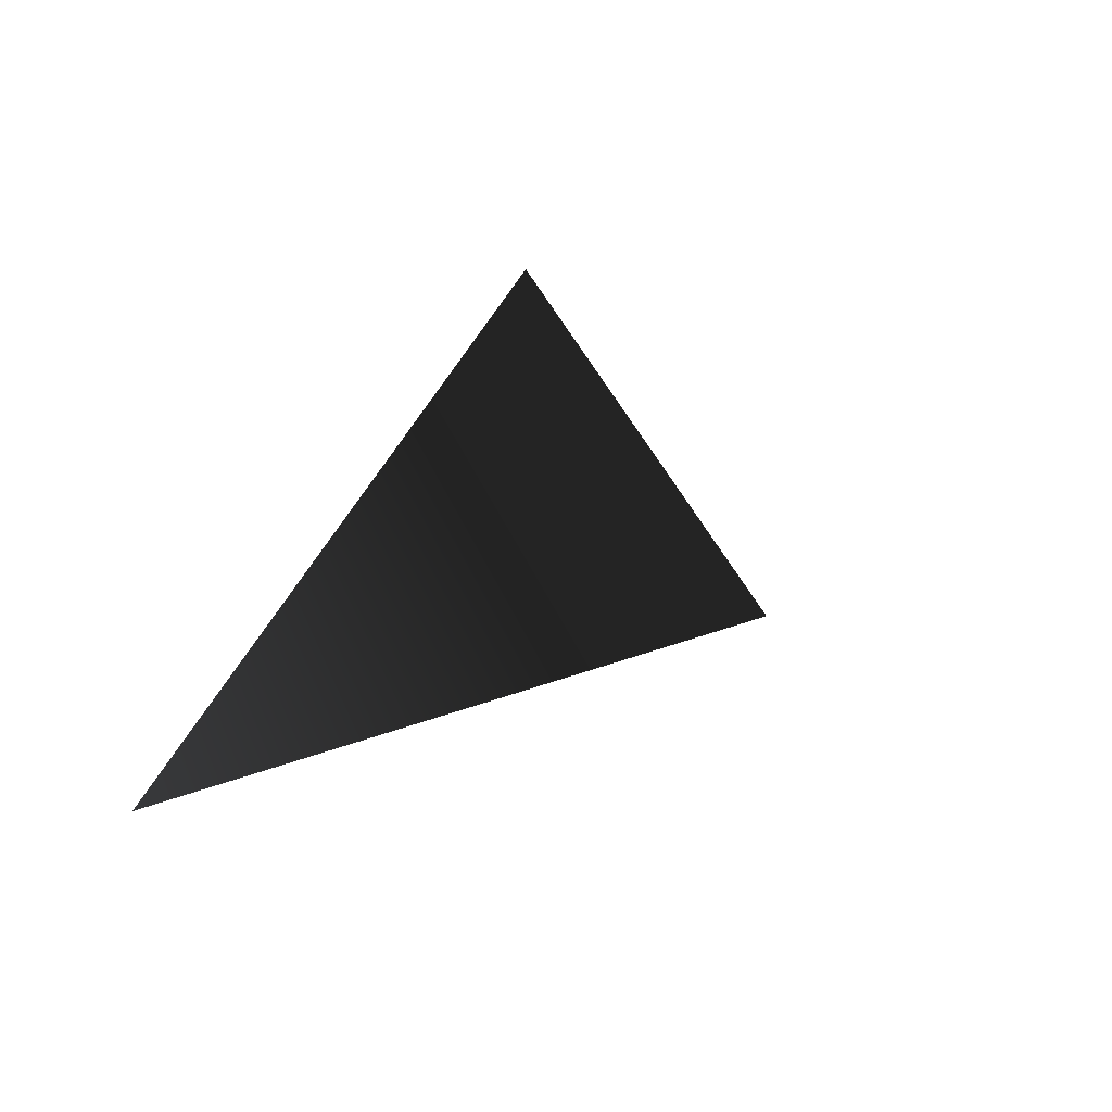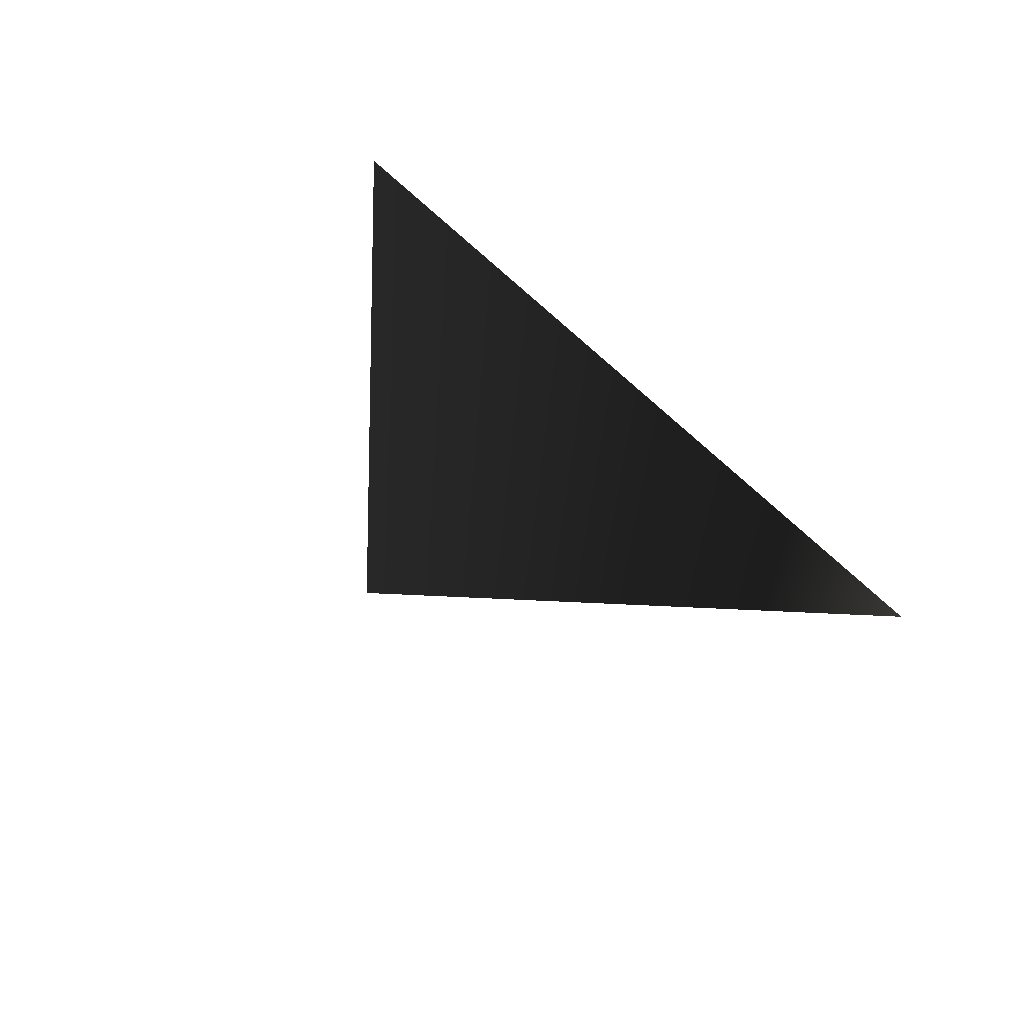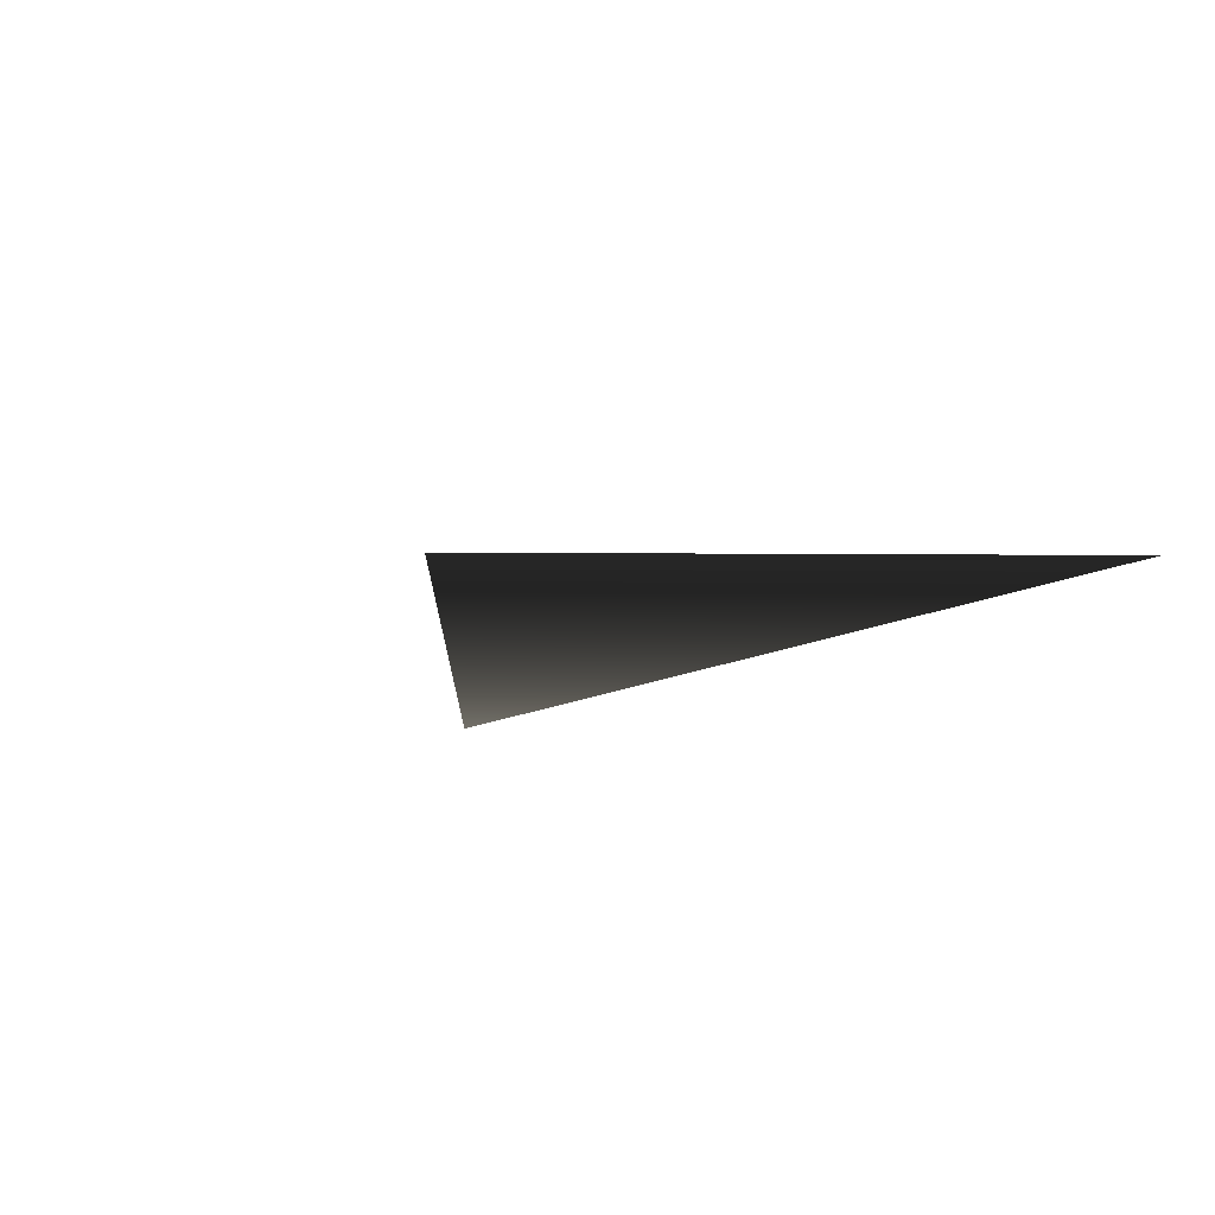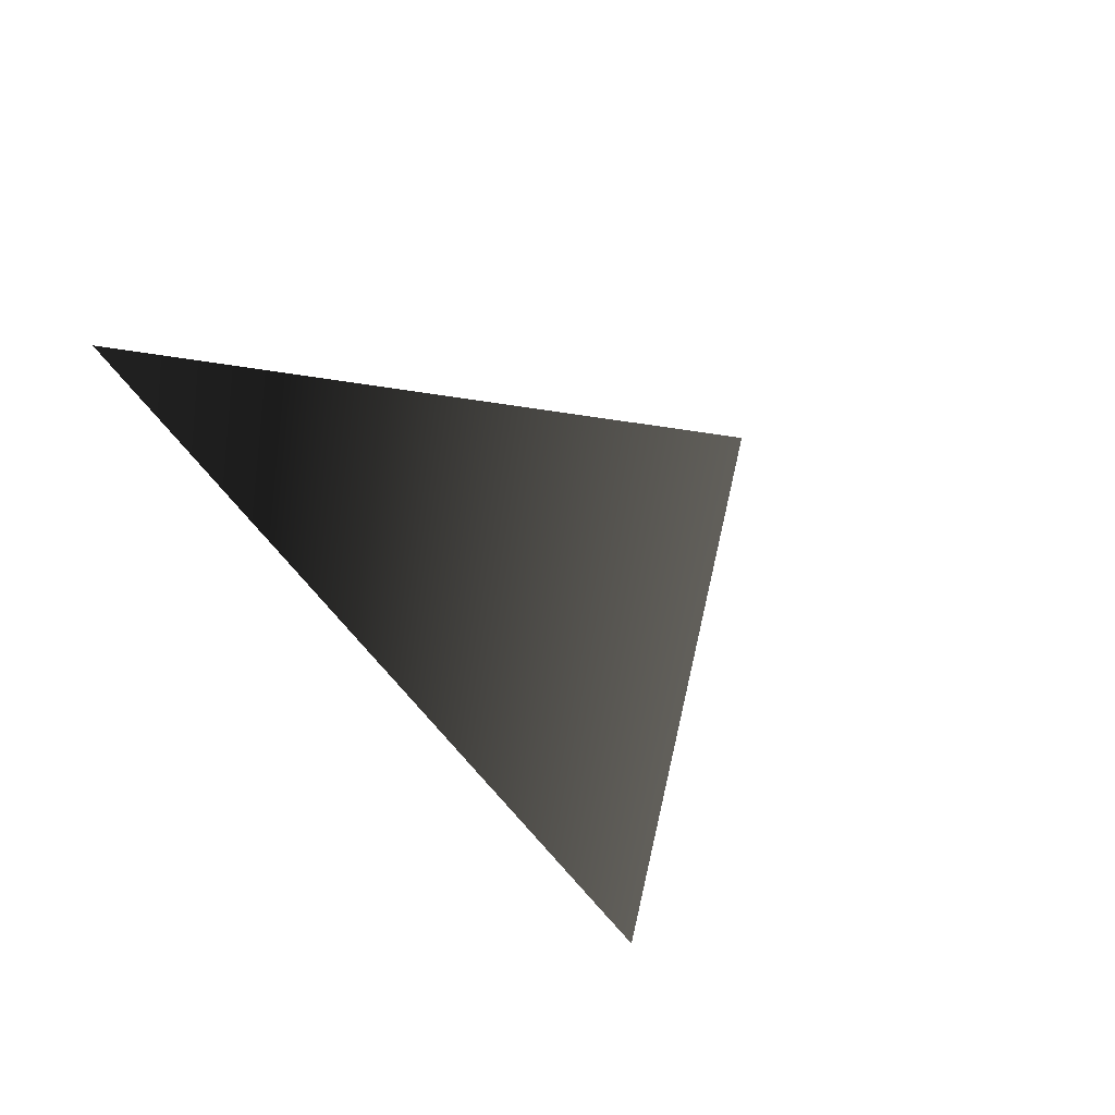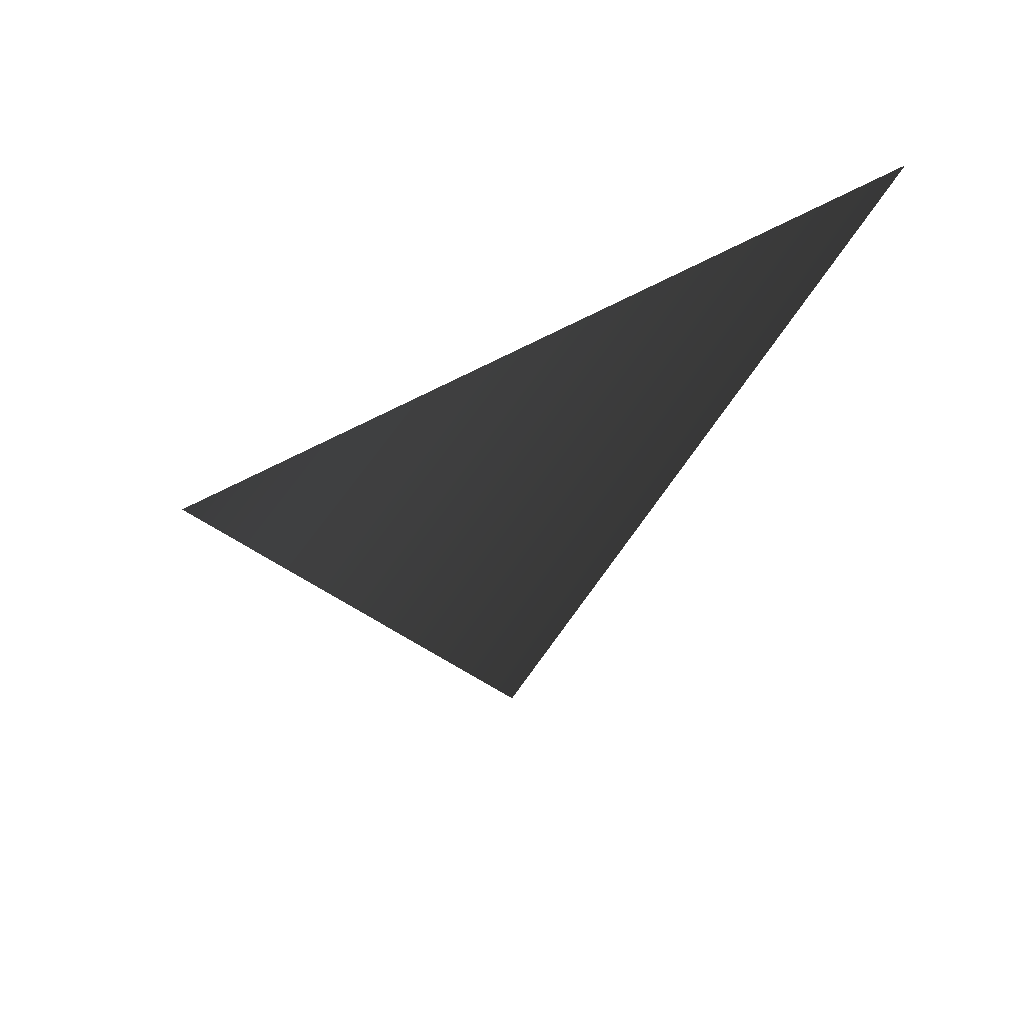
<metadata>
{"format":"obj","ext":"obj","renderer":"f3d","projection":"perspective","resolution":1024,"background":"white","views":[{"elev":43.8,"azim":112.4,"up":"+Y"},{"elev":-40.2,"azim":-49.2,"up":"+Y"},{"elev":-17.1,"azim":-135.7,"up":"+Y"},{"elev":-62.4,"azim":126.2,"up":"+Y"},{"elev":-41.9,"azim":-146.8,"up":"+Z"}]}
</metadata>
<code>
v 0 0 -0.5
v 0.5 0 0
v -0.5 0 0
f 1 2 3

</code>
